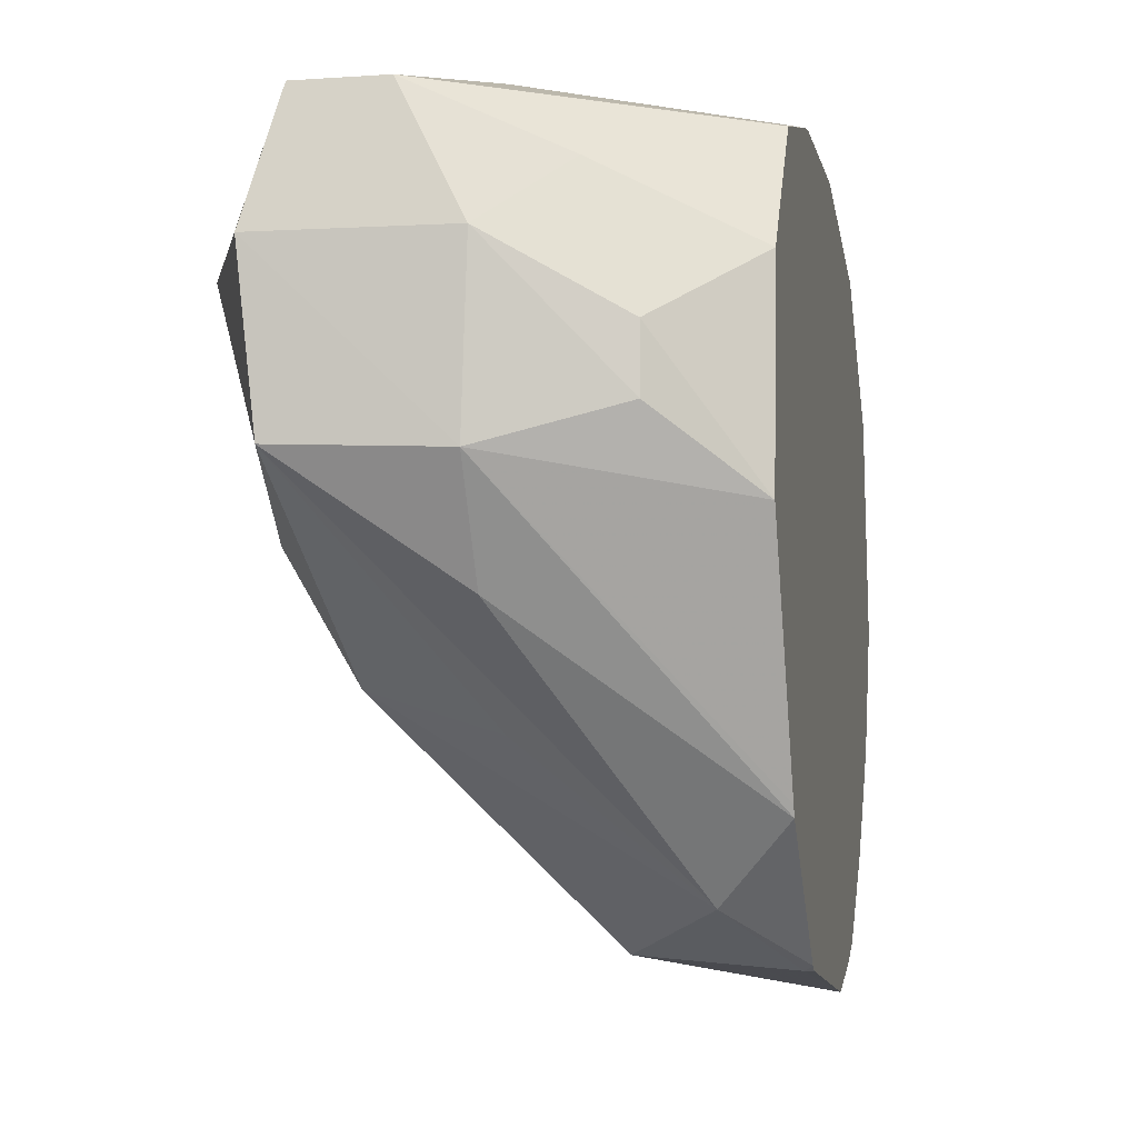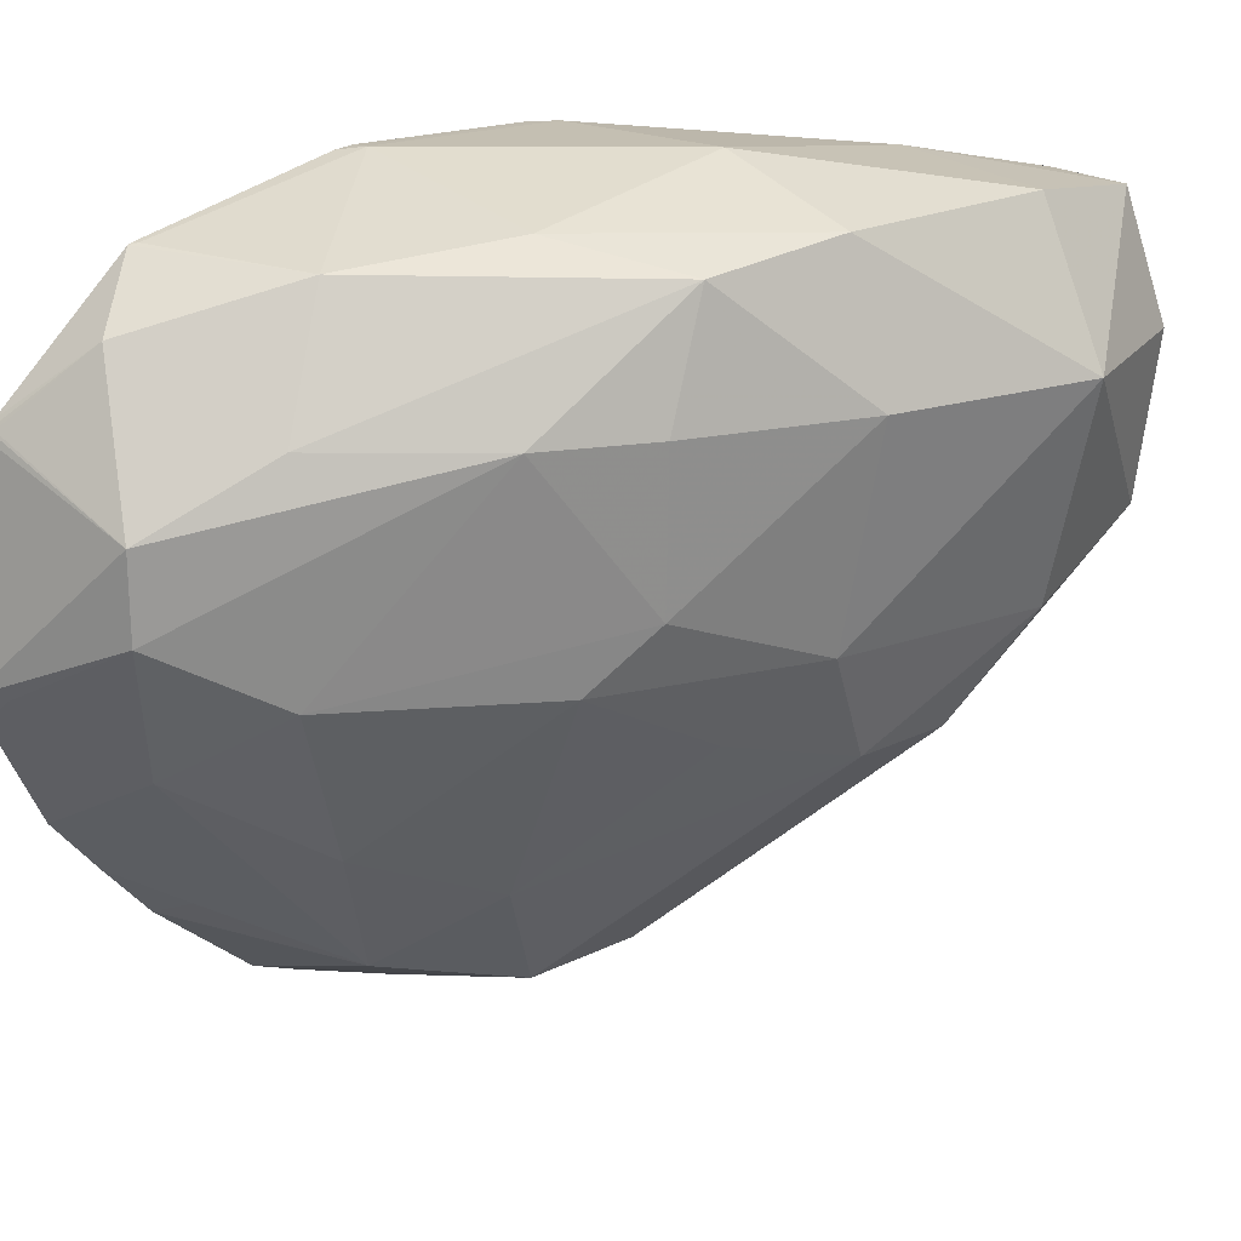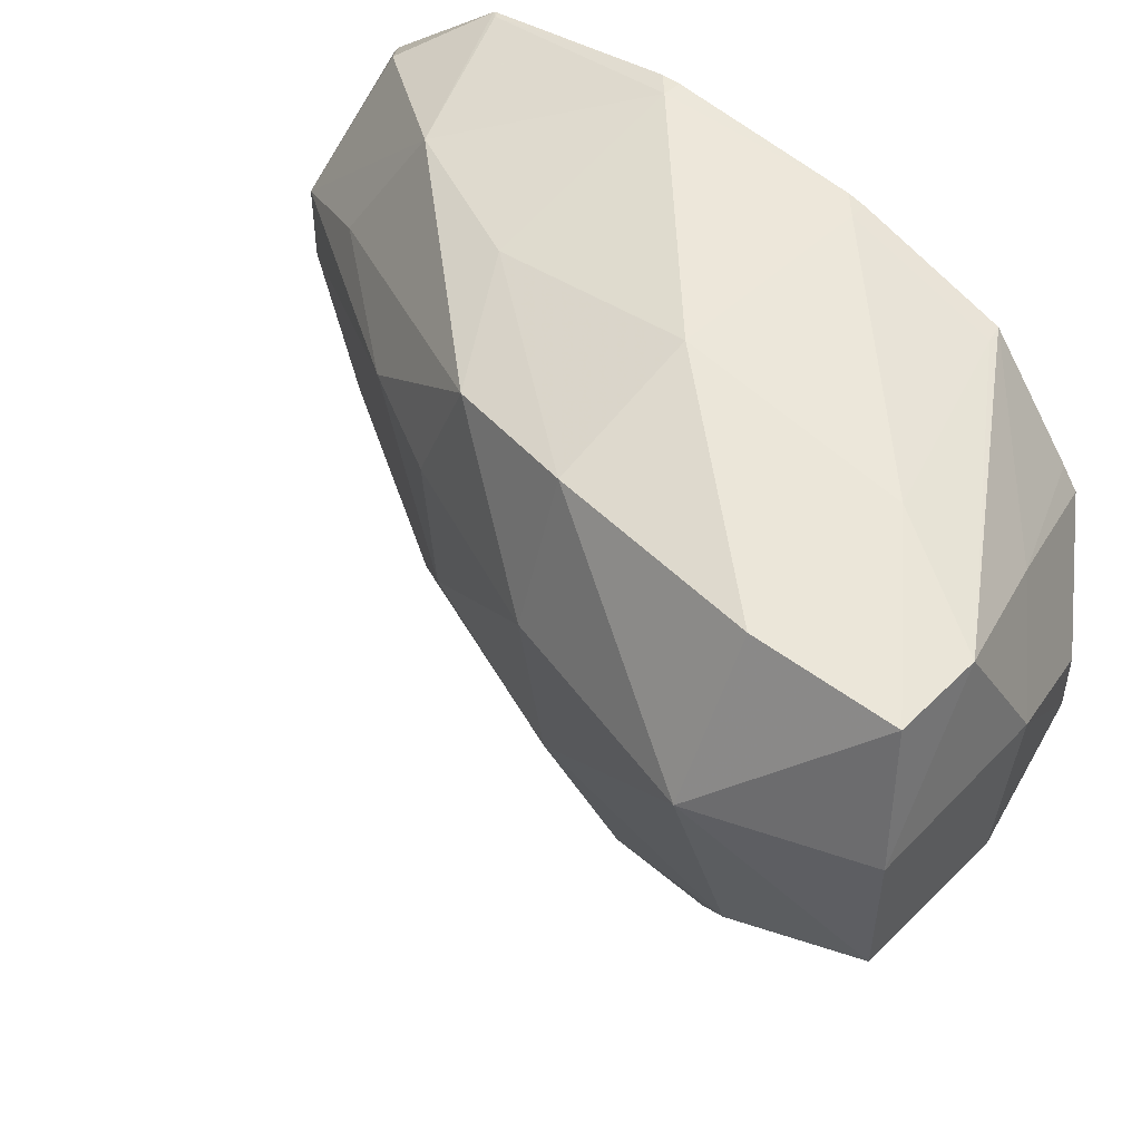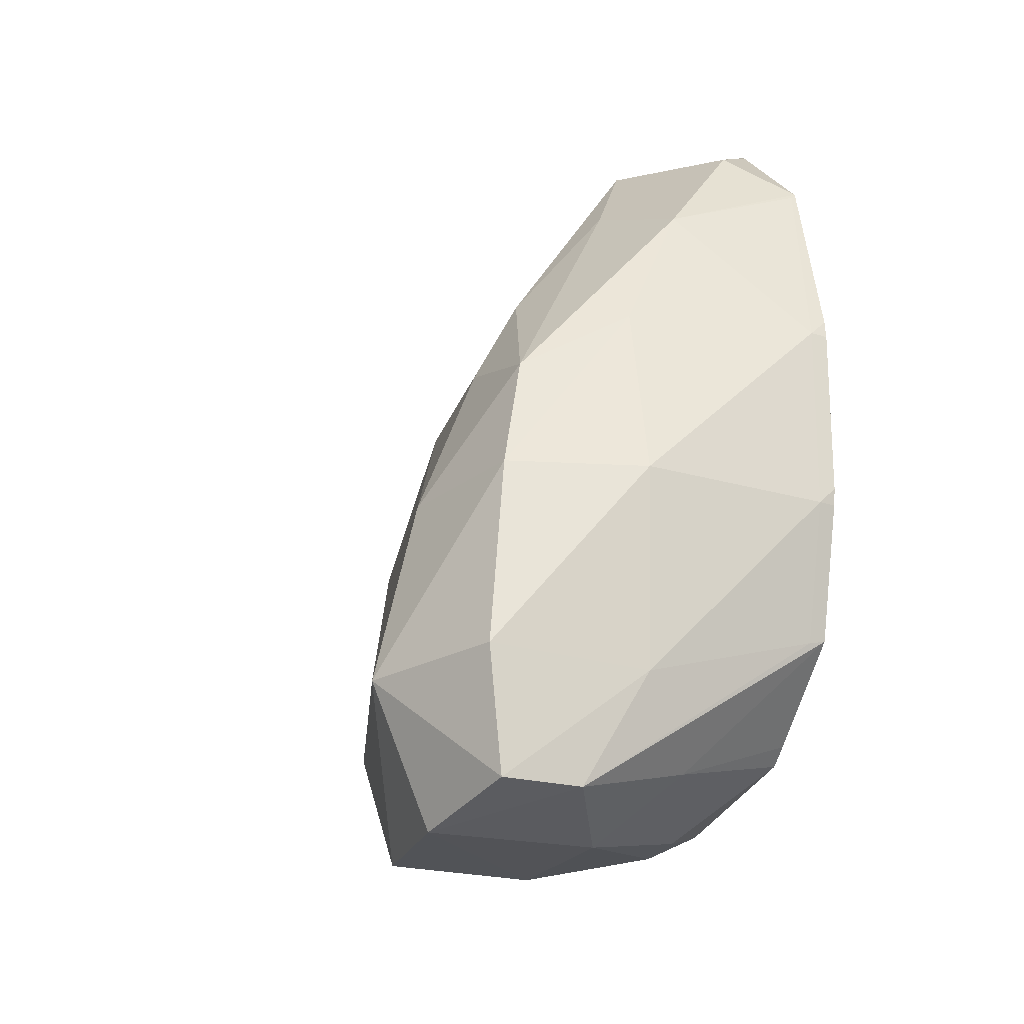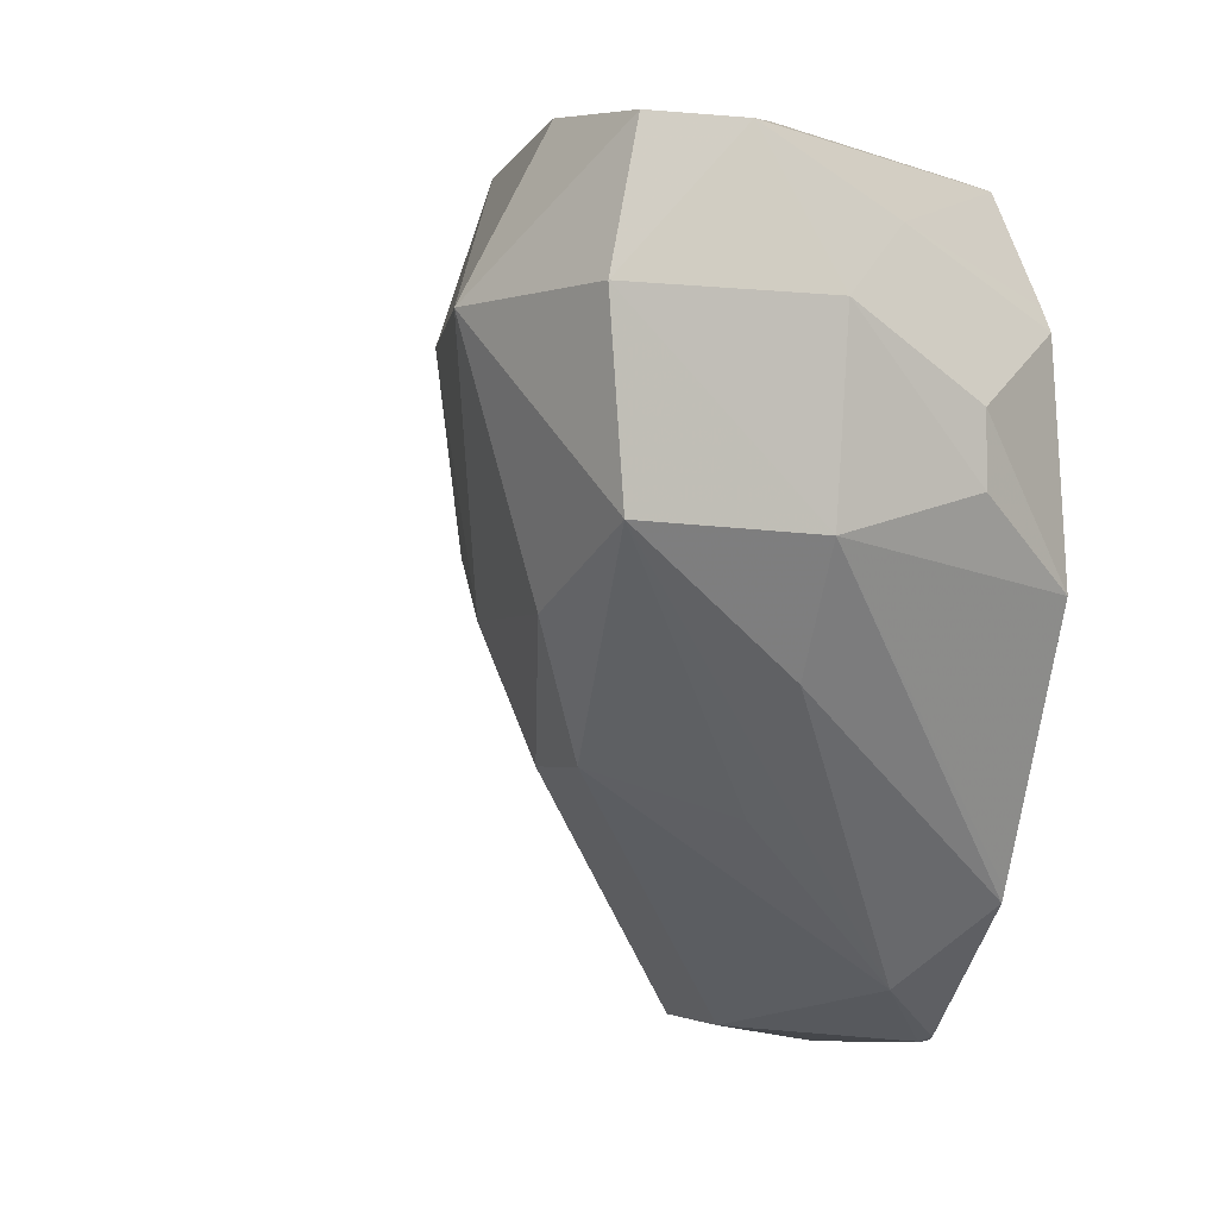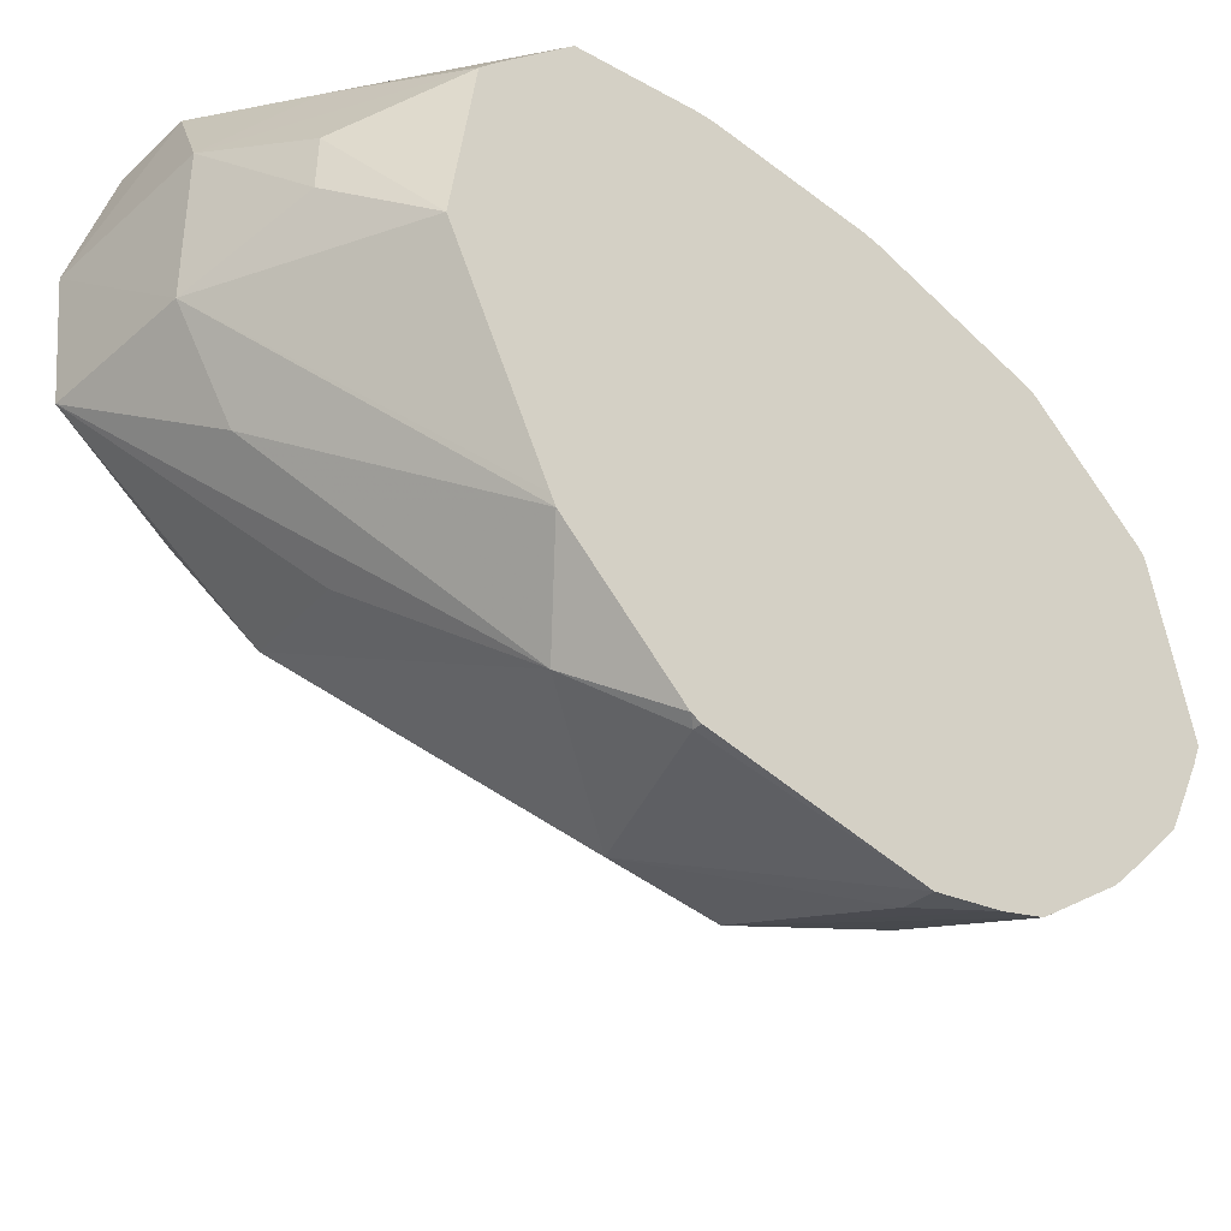
<metadata>
{"format":"obj","ext":"obj","renderer":"f3d","projection":"perspective","resolution":1024,"background":"white","views":[{"elev":-7.8,"azim":-169.2,"up":"+Y"},{"elev":21.4,"azim":48.9,"up":"+Y"},{"elev":51.1,"azim":133.0,"up":"+Y"},{"elev":-25.8,"azim":158.8,"up":"+Z"},{"elev":-2.9,"azim":160.7,"up":"+Y"},{"elev":-44.4,"azim":-132.6,"up":"+Y"}]}
</metadata>
<code>
v 0.05403 0.06446 -0.03635
v 0.05435 0.06451 -0.03633
v 0.05403 0.06468 -0.03562
v 0.05403 0.06465 -0.03858
v 0.05411 0.06465 -0.03859
v 0.05559 0.06478 -0.03803
v 0.05559 0.06478 -0.0369
v 0.05403 0.06488 -0.03515
v 0.05403 0.06469 -0.03866
v 0.05403 0.0647 -0.03868
v 0.0547 0.06513 -0.03934
v 0.05739 0.06682 -0.03991
v 0.05603 0.0659 -0.03633
v 0.05509 0.06515 -0.03558
v 0.05739 0.06682 -0.03893
v 0.05403 0.0657 -0.03421
v 0.05403 0.0658 -0.0399
v 0.05619 0.06738 -0.04115
v 0.0577 0.06844 -0.04179
v 0.05619 0.06643 -0.04016
v 0.05788 0.06788 -0.04051
v 0.05698 0.06792 -0.03629
v 0.05559 0.06646 -0.03501
v 0.05712 0.0672 -0.03762
v 0.05501 0.06732 -0.0337
v 0.05439 0.06586 -0.03437
v 0.05766 0.06792 -0.03834
v 0.05403 0.06622 -0.03376
v 0.05403 0.0659 -0.03995
v 0.05619 0.06837 -0.04177
v 0.05785 0.06999 -0.04189
v 0.05846 0.06999 -0.04042
v 0.05734 0.06852 -0.03682
v 0.05595 0.068 -0.03441
v 0.05541 0.06864 -0.03334
v 0.05403 0.06676 -0.03332
v 0.05803 0.06999 -0.03844
v 0.05403 0.06805 -0.04098
v 0.05493 0.06872 -0.0415
v 0.05612 0.06998 -0.04185
v 0.05673 0.07118 -0.04167
v 0.05755 0.07118 -0.04167
v 0.05774 0.07136 -0.04042
v 0.05758 0.07132 -0.03844
v 0.05742 0.06999 -0.03678
v 0.05694 0.06999 -0.03579
v 0.05541 0.06942 -0.03334
v 0.05403 0.068 -0.03276
v 0.0543 0.068 -0.03292
v 0.05403 0.06737 -0.03304
v 0.05733 0.07112 -0.03719
v 0.05403 0.06998 -0.04076
v 0.05493 0.06932 -0.0415
v 0.05542 0.07063 -0.04122
v 0.05612 0.07143 -0.0405
v 0.05403 0.07119 -0.0398
v 0.05422 0.07122 -0.03986
v 0.05619 0.07172 -0.03844
v 0.0562 0.07136 -0.03651
v 0.05593 0.07004 -0.03442
v 0.05555 0.07118 -0.03503
v 0.05465 0.07073 -0.03371
v 0.05408 0.07004 -0.0331
v 0.05403 0.07004 -0.03307
v 0.05403 0.06997 -0.03305
v 0.05403 0.06774 -0.03286
v 0.05403 0.07018 -0.04061
v 0.05422 0.07162 -0.03844
v 0.05403 0.07122 -0.03971
v 0.05403 0.07158 -0.03843
v 0.05422 0.07169 -0.03647
v 0.05408 0.07124 -0.03442
v 0.05403 0.07122 -0.03436
v 0.05403 0.07011 -0.03312
v 0.05403 0.07161 -0.03826
v 0.05403 0.07167 -0.03647
v 0.05403 0.07166 -0.03629
v 0.05403 0.07123 -0.03439
v 0.05403 0.07124 -0.03443
f 38 52 53
f 37 51 45
f 37 44 51
f 35 50 36
f 38 53 39
f 39 53 40
f 41 54 56
f 40 52 54
f 40 54 41
f 41 55 42
f 41 56 57
f 41 57 55
f 43 55 58
f 35 49 50
f 42 55 43
f 40 53 52
f 35 48 49
f 30 40 31
f 35 46 47
f 27 32 37
f 43 58 44
f 27 37 33
f 29 38 30
f 30 38 39
f 30 39 40
f 31 40 41
f 35 47 48
f 31 41 42
f 32 42 43
f 32 43 44
f 32 44 37
f 33 45 46
f 33 46 34
f 33 37 45
f 34 46 35
f 31 42 32
f 44 58 59
f 62 74 64
f 45 51 46
f 58 71 59
f 59 71 61
f 61 71 72
f 61 72 73
f 61 73 62
f 62 73 74
f 62 64 63
f 58 68 71
f 68 70 75
f 71 75 76
f 71 76 77
f 71 77 72
f 72 78 73
f 72 77 79
f 72 79 78
f 25 36 28
f 68 75 71
f 44 59 51
f 57 70 68
f 56 69 57
f 46 51 60
f 46 60 47
f 47 60 61
f 47 61 62
f 47 62 63
f 47 63 64
f 47 64 65
f 57 69 70
f 47 65 48
f 49 66 50
f 51 59 61
f 51 61 60
f 52 67 54
f 54 67 56
f 55 57 68
f 55 68 58
f 48 66 49
f 25 35 36
f 11 20 12
f 25 28 26
f 1 56 67
f 1 67 52
f 1 52 38
f 1 38 29
f 1 29 17
f 1 17 10
f 1 10 9
f 1 9 4
f 1 4 5
f 1 5 6
f 1 6 2
f 2 6 7
f 2 7 3
f 3 7 8
f 4 9 5
f 1 69 56
f 1 70 69
f 1 75 70
f 1 76 75
f 1 2 3
f 1 3 8
f 1 8 16
f 1 16 28
f 25 34 35
f 1 36 50
f 1 50 66
f 5 9 10
f 1 66 48
f 1 65 64
f 1 64 74
f 1 74 73
f 1 73 78
f 1 78 79
f 1 79 77
f 1 77 76
f 1 48 65
f 5 10 11
f 1 28 36
f 6 11 12
f 15 21 27
f 15 27 24
f 16 26 28
f 17 29 30
f 17 30 18
f 18 30 19
f 19 30 31
f 19 31 32
f 19 32 21
f 21 32 27
f 22 24 27
f 22 27 33
f 22 33 34
f 23 34 25
f 5 11 6
f 14 26 16
f 14 25 26
f 22 34 23
f 13 24 22
f 14 23 25
f 7 13 14
f 7 14 8
f 7 15 13
f 8 14 16
f 10 17 11
f 11 17 18
f 6 15 7
f 11 19 20
f 13 15 24
f 11 18 19
f 13 23 14
f 6 12 15
f 12 21 15
f 12 19 21
f 12 20 19
f 13 22 23

</code>
